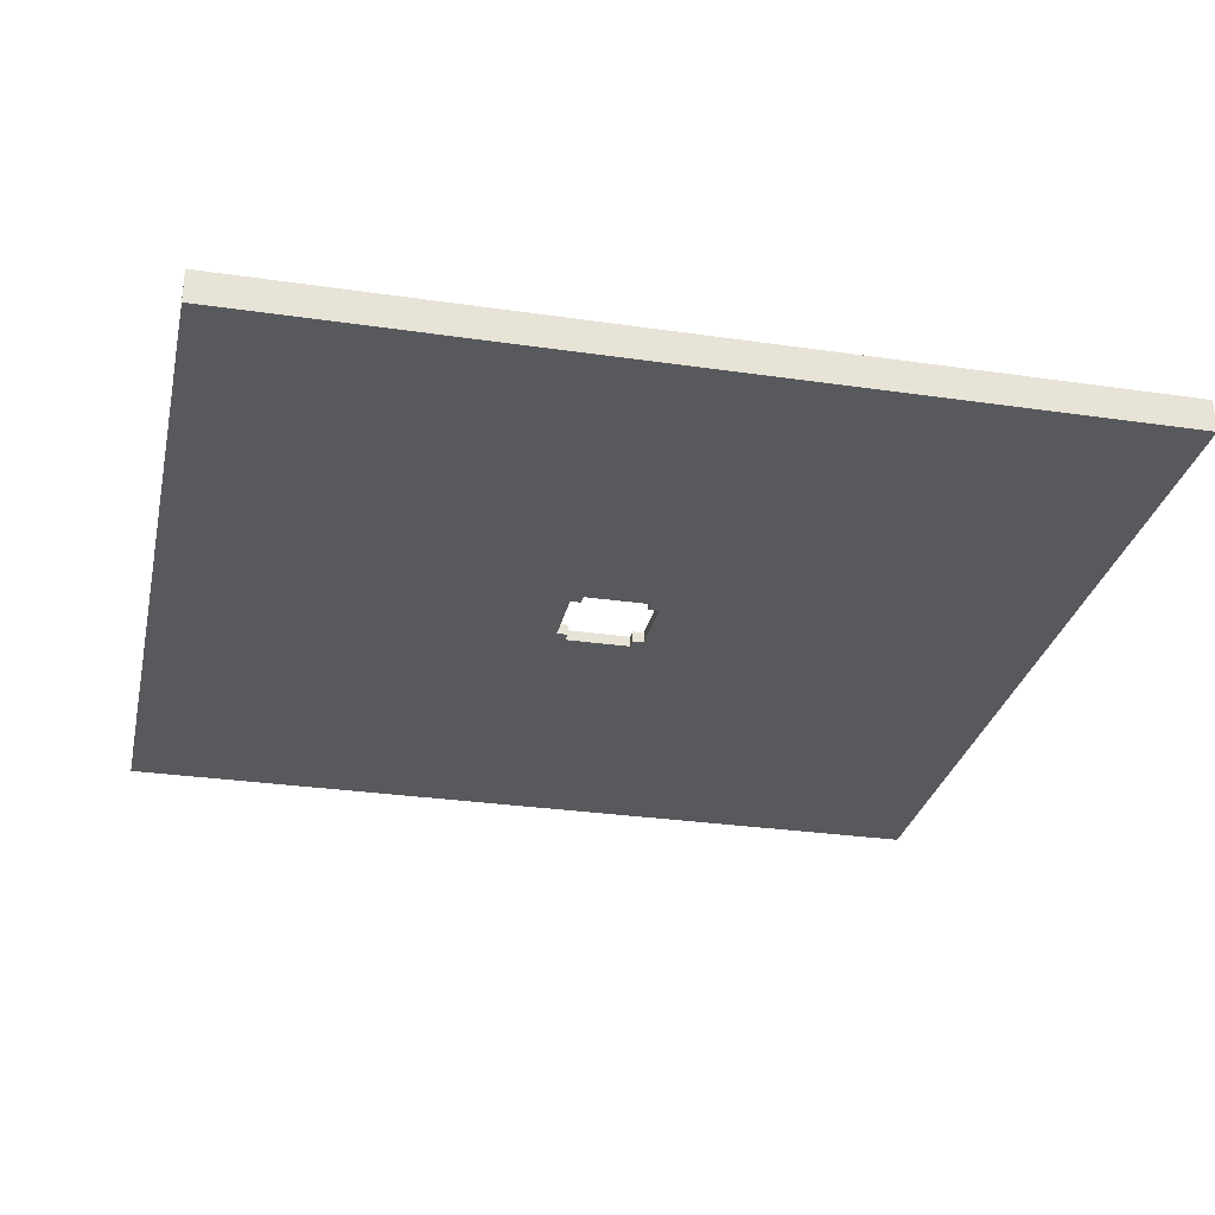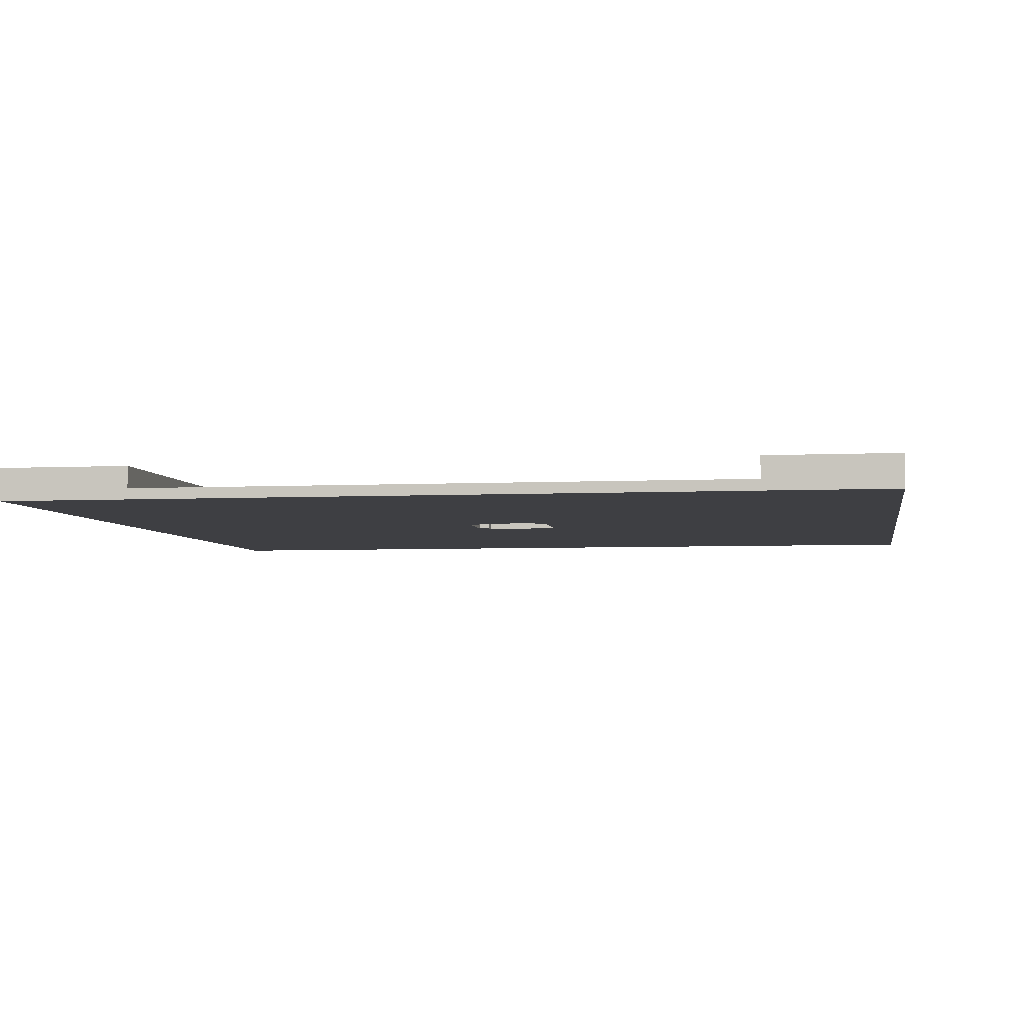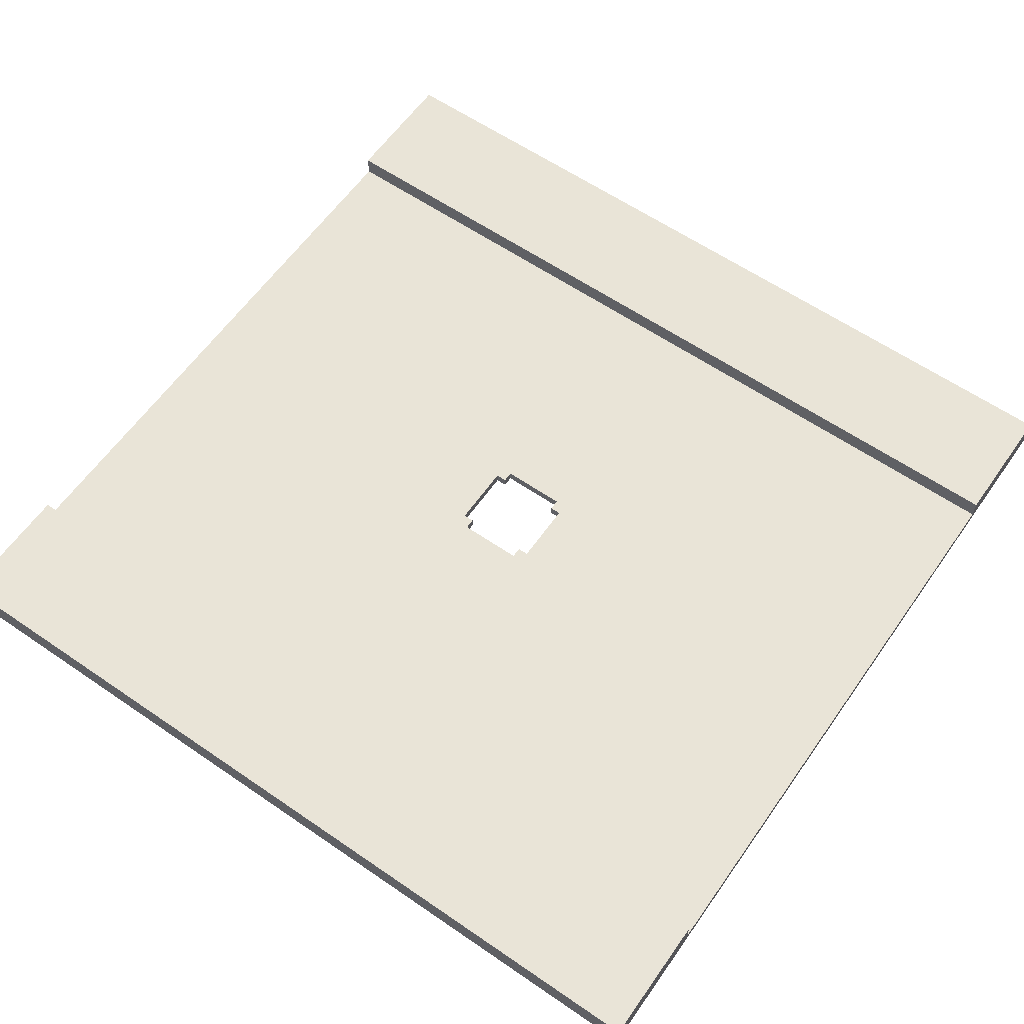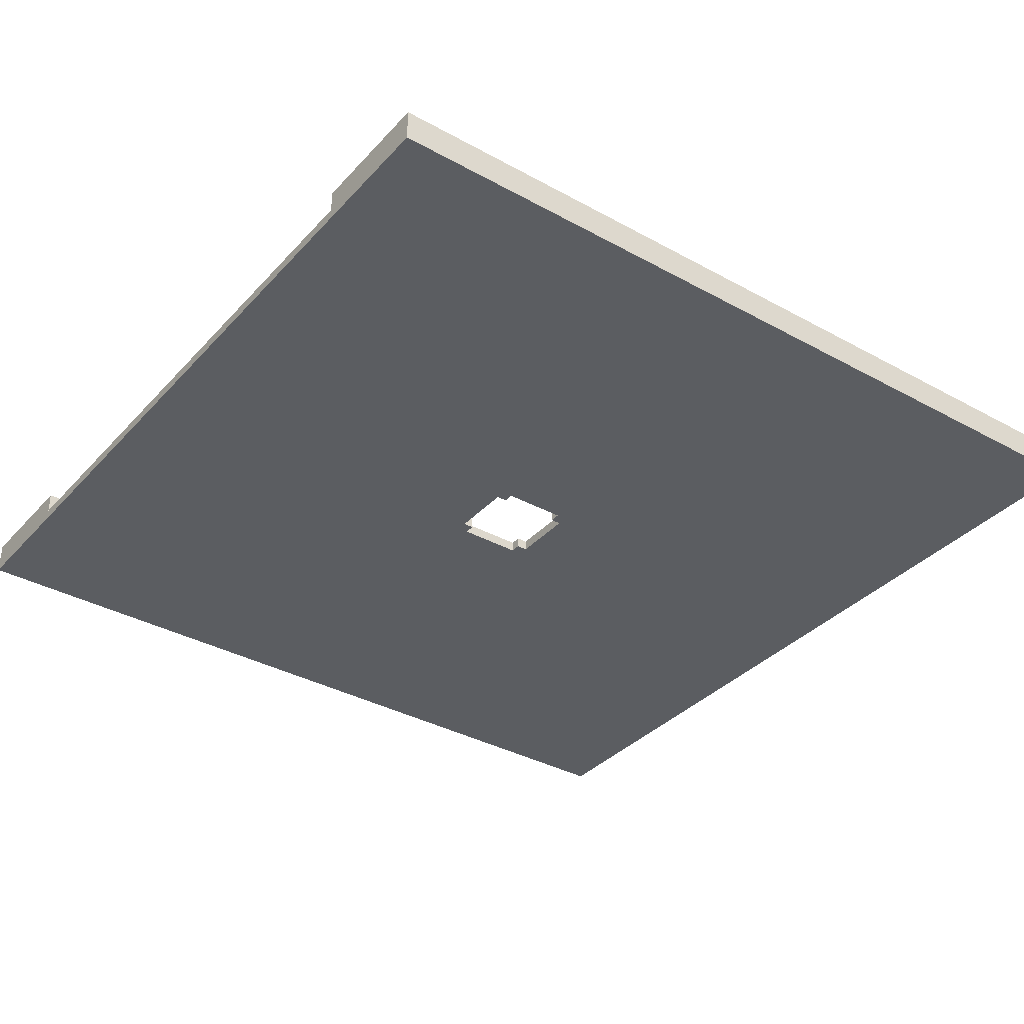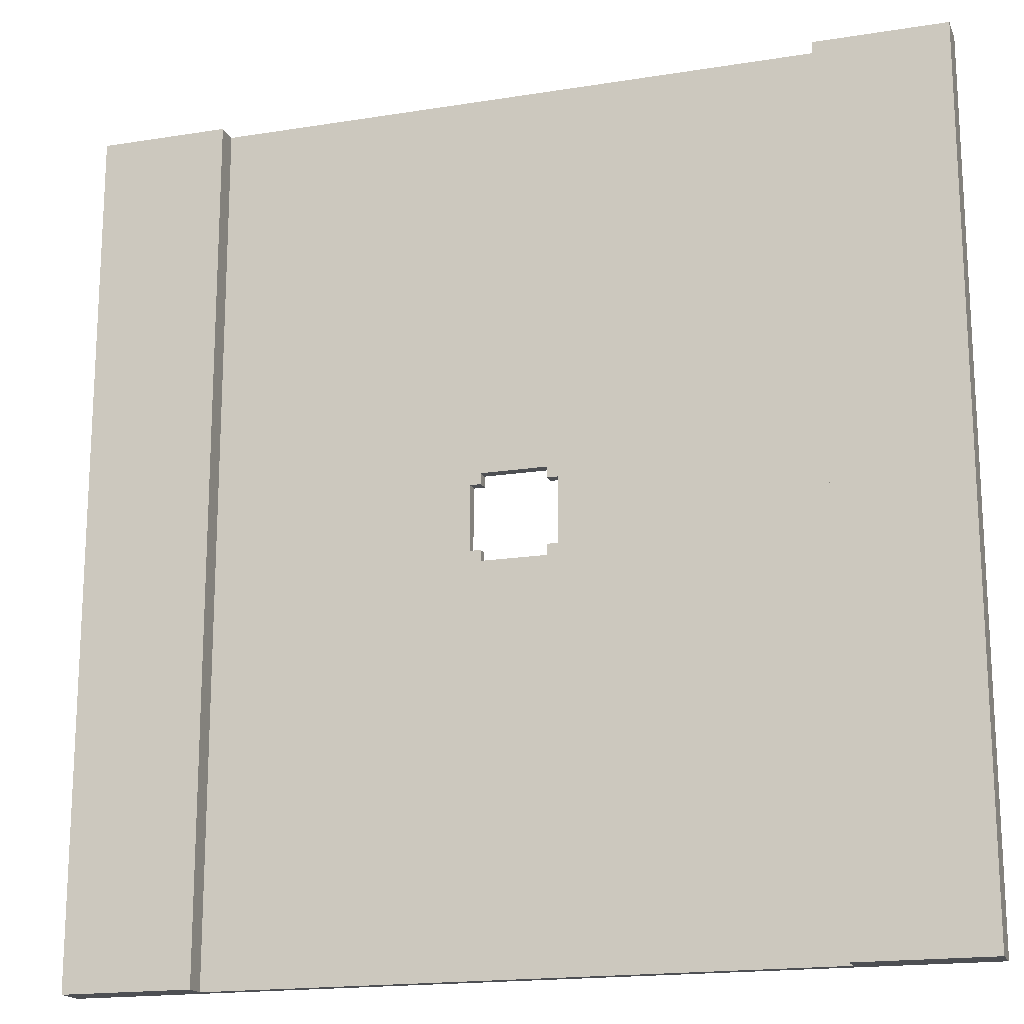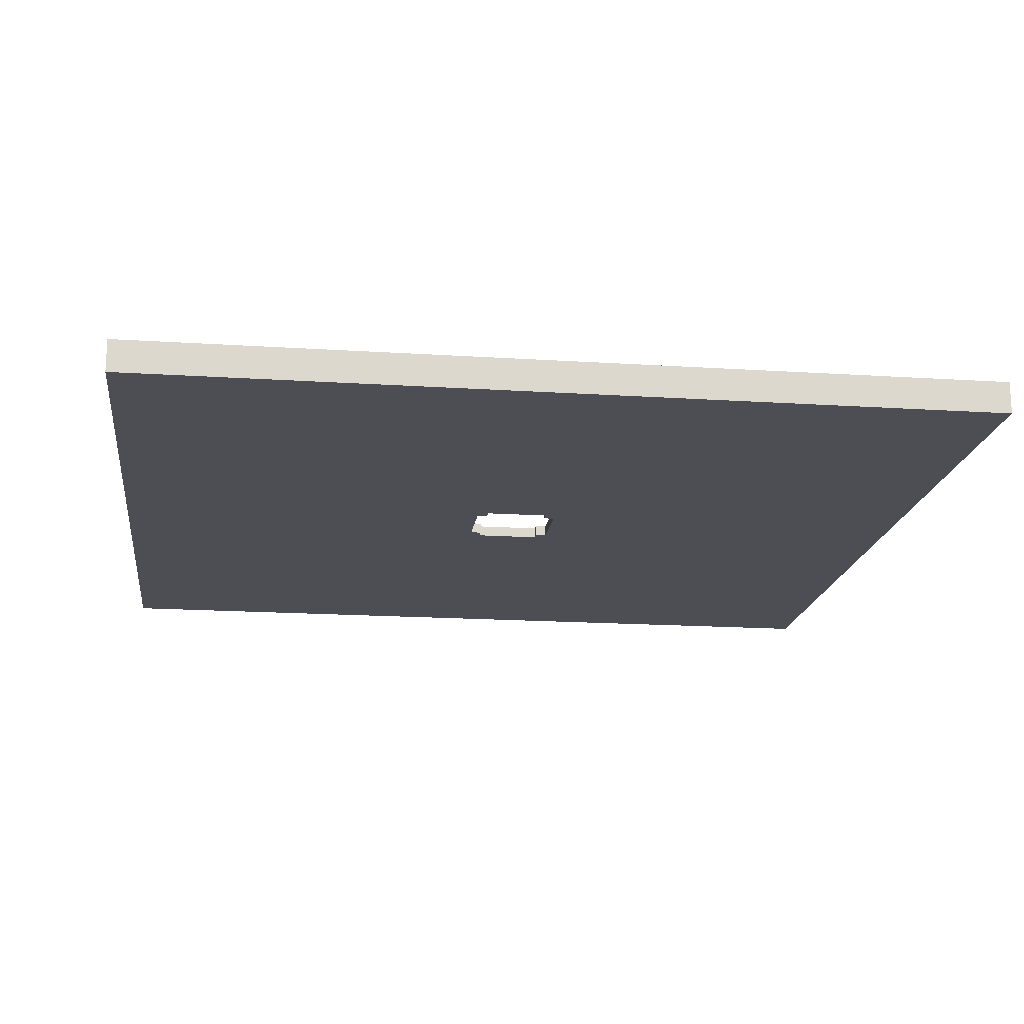
<metadata>
{"format":"obj","ext":"obj","renderer":"f3d","projection":"perspective","resolution":1024,"background":"white","views":[{"elev":-29.3,"azim":-102.2,"up":"+Y"},{"elev":-4.3,"azim":-170.5,"up":"+Y"},{"elev":60.8,"azim":125.0,"up":"+Y"},{"elev":-35.5,"azim":53.9,"up":"+Y"},{"elev":-17.7,"azim":-162.4,"up":"+Z"},{"elev":-17.3,"azim":82.6,"up":"+Y"}]}
</metadata>
<code>
g RoadWithSewerHole
v -40 0 40
v -40 0 -40
v -40 3 40
v -40 3 -40
v 3 0 4
v 3 0 3
v 3 0 -3
v 3 0 -4
v 3 1 4
v 3 1 3
v 3 1 -3
v 3 1 -4
v 4 0 3
v 4 0 -3
v 4 1 3
v 4 1 -3
v 28 1 40
v 28 1 -40
v 28 3 40
v 28 3 -40
v -28 1 40
v -28 1 -40
v -28 3 40
v -28 3 -40
v -4 0 3
v -4 0 -3
v -4 1 3
v -4 1 -3
v -3 0 4
v -3 0 3
v -3 0 -3
v -3 0 -4
v -3 1 4
v -3 1 3
v -3 1 -3
v -3 1 -4
v 40 0 40
v 40 0 -40
v 40 3 40
v 40 3 -40
v -40 0 40
v -40 3 40
v -28 0 40
v -28 1 40
v -28 3 40
v -2 0 40
v -2 1 40
v -1 0 40
v -1 1 40
v 1 0 40
v 1 1 40
v 2 0 40
v 2 1 40
v 28 0 40
v 28 1 40
v 28 3 40
v 40 0 40
v 40 3 40
v -4 0 -3
v -4 1 -3
v -3 0 -3
v -3 1 -3
v 3 0 -3
v 3 1 -3
v 4 0 -3
v 4 1 -3
v -3 0 -4
v -3 1 -4
v -2 0 -4
v -2 1 -4
v -1 0 -4
v -1 1 -4
v 1 0 -4
v 1 1 -4
v 2 0 -4
v 2 1 -4
v 3 0 -4
v 3 1 -4
v -3 0 4
v -3 1 4
v -2 0 4
v -2 1 4
v -1 0 4
v -1 1 4
v 1 0 4
v 1 1 4
v 2 0 4
v 2 1 4
v 3 0 4
v 3 1 4
v -4 0 3
v -4 1 3
v -3 0 3
v -3 1 3
v 3 0 3
v 3 1 3
v 4 0 3
v 4 1 3
v -40 0 -40
v -40 3 -40
v -28 0 -40
v -28 1 -40
v -28 3 -40
v -2 0 -40
v -2 1 -40
v -1 0 -40
v -1 1 -40
v 1 0 -40
v 1 1 -40
v 2 0 -40
v 2 1 -40
v 28 0 -40
v 28 1 -40
v 28 3 -40
v 40 0 -40
v 40 3 -40
v -40 0 40
v -28 0 40
v -2 0 40
v -1 0 40
v 1 0 40
v 2 0 40
v 28 0 40
v 40 0 40
v -3 0 4
v -2 0 4
v -1 0 4
v 1 0 4
v 2 0 4
v 3 0 4
v -4 0 3
v -3 0 3
v 3 0 3
v 4 0 3
v -4 0 -3
v -3 0 -3
v 3 0 -3
v 4 0 -3
v -3 0 -4
v -2 0 -4
v -1 0 -4
v 1 0 -4
v 2 0 -4
v 3 0 -4
v -40 0 -40
v -28 0 -40
v -2 0 -40
v -1 0 -40
v 1 0 -40
v 2 0 -40
v 28 0 -40
v 40 0 -40
v -28 1 40
v -2 1 40
v -1 1 40
v 1 1 40
v 2 1 40
v 28 1 40
v -3 1 4
v -2 1 4
v -1 1 4
v 1 1 4
v 2 1 4
v 3 1 4
v -4 1 3
v -3 1 3
v 3 1 3
v 4 1 3
v -4 1 -3
v -3 1 -3
v 3 1 -3
v 4 1 -3
v -3 1 -4
v -2 1 -4
v -1 1 -4
v 1 1 -4
v 2 1 -4
v 3 1 -4
v -28 1 -40
v -2 1 -40
v -1 1 -40
v 1 1 -40
v 2 1 -40
v 28 1 -40
v -40 3 40
v -28 3 40
v 28 3 40
v 40 3 40
v -40 3 -40
v -28 3 -40
v 28 3 -40
v 40 3 -40
f 3 2 1
f 4 2 3
f 9 6 5
f 10 6 9
f 11 8 7
f 12 8 11
f 15 14 13
f 16 14 15
f 19 18 17
f 20 18 19
f 21 22 23
f 23 22 24
f 25 26 27
f 27 26 28
f 29 30 33
f 33 30 34
f 31 32 35
f 35 32 36
f 37 38 39
f 39 38 40
f 43 42 41
f 44 42 43
f 45 42 44
f 46 44 43
f 47 44 46
f 48 47 46
f 49 47 48
f 50 49 48
f 51 49 50
f 52 51 50
f 53 51 52
f 54 53 52
f 55 53 54
f 57 55 54
f 57 56 55
f 58 56 57
f 61 60 59
f 62 60 61
f 65 64 63
f 66 64 65
f 69 68 67
f 70 68 69
f 71 70 69
f 72 70 71
f 73 72 71
f 74 72 73
f 75 74 73
f 76 74 75
f 77 76 75
f 78 76 77
f 79 80 81
f 81 80 82
f 81 82 83
f 83 82 84
f 83 84 85
f 85 84 86
f 85 86 87
f 87 86 88
f 87 88 89
f 89 88 90
f 91 92 93
f 93 92 94
f 95 96 97
f 97 96 98
f 99 100 101
f 101 100 102
f 102 100 103
f 101 102 104
f 104 102 105
f 104 105 106
f 106 105 107
f 106 107 108
f 108 107 109
f 108 109 110
f 110 109 111
f 110 111 112
f 112 111 113
f 112 113 115
f 113 114 115
f 115 114 116
f 125 119 118
f 126 120 119
f 126 119 125
f 127 121 120
f 127 120 126
f 128 122 121
f 128 121 127
f 129 123 122
f 129 122 128
f 130 123 129
f 131 125 118
f 132 125 131
f 133 123 130
f 134 123 133
f 135 131 118
f 138 123 134
f 139 136 135
f 144 138 137
f 145 118 117
f 146 135 118
f 146 118 145
f 146 139 135
f 146 140 139
f 147 141 140
f 147 140 146
f 148 142 141
f 148 141 147
f 149 143 142
f 149 142 148
f 150 144 143
f 150 143 149
f 151 124 123
f 151 144 150
f 151 123 138
f 151 138 144
f 152 124 151
f 153 154 159
f 154 155 160
f 159 154 160
f 155 156 161
f 160 155 161
f 156 157 162
f 161 156 162
f 157 158 163
f 162 157 163
f 163 158 164
f 153 159 165
f 165 159 166
f 164 158 167
f 167 158 168
f 153 165 169
f 168 158 172
f 169 170 173
f 171 172 178
f 153 169 179
f 169 173 179
f 173 174 179
f 174 175 180
f 179 174 180
f 175 176 181
f 180 175 181
f 176 177 182
f 181 176 182
f 177 178 183
f 182 177 183
f 172 158 184
f 183 178 184
f 178 172 184
f 185 186 189
f 189 186 190
f 187 188 191
f 191 188 192

</code>
